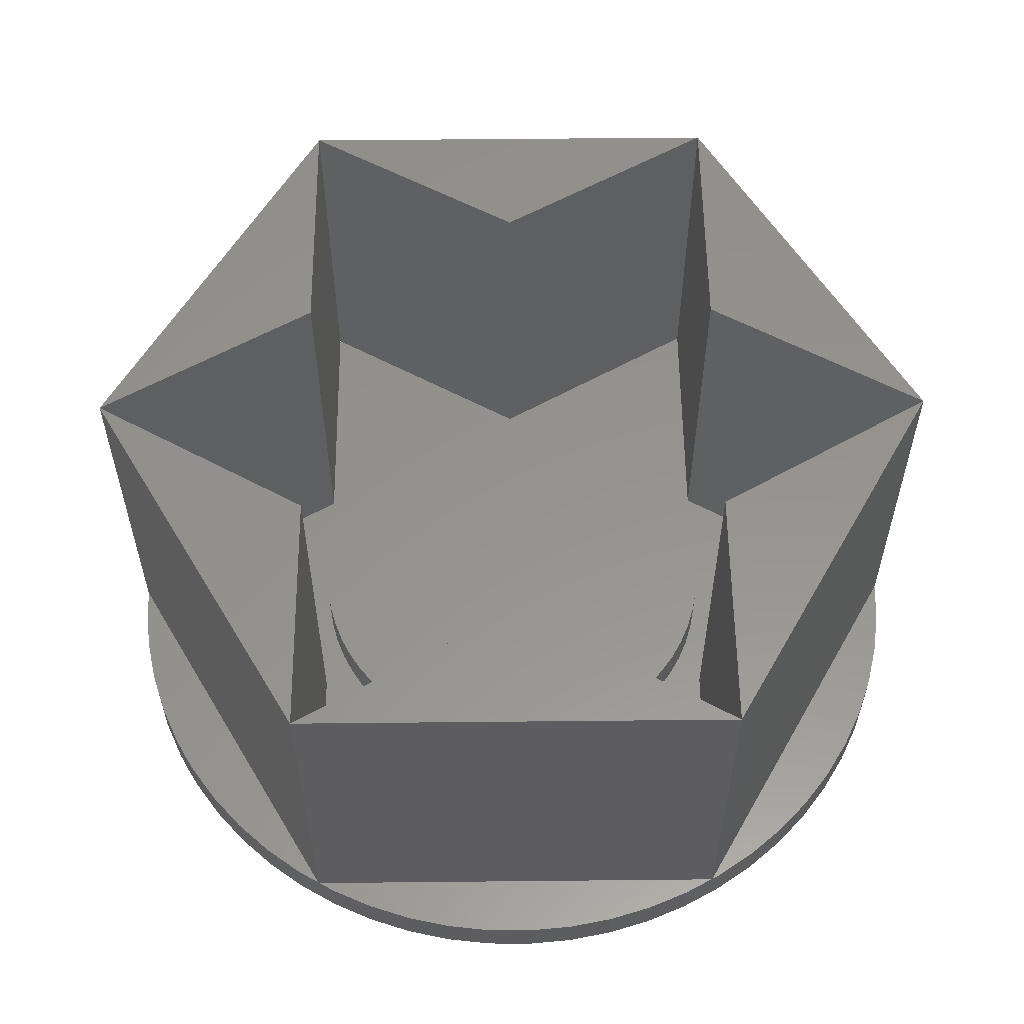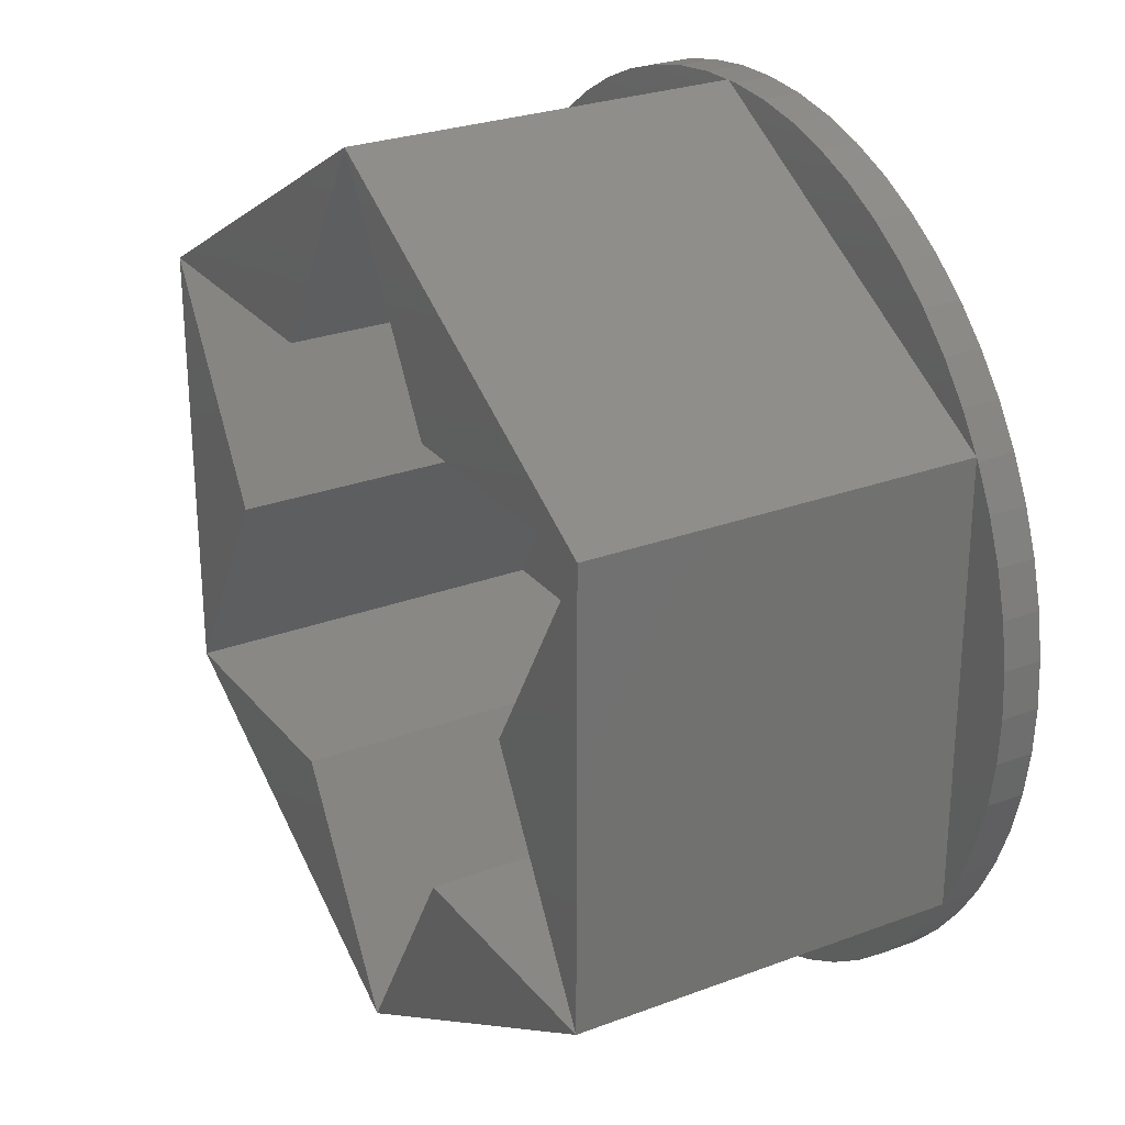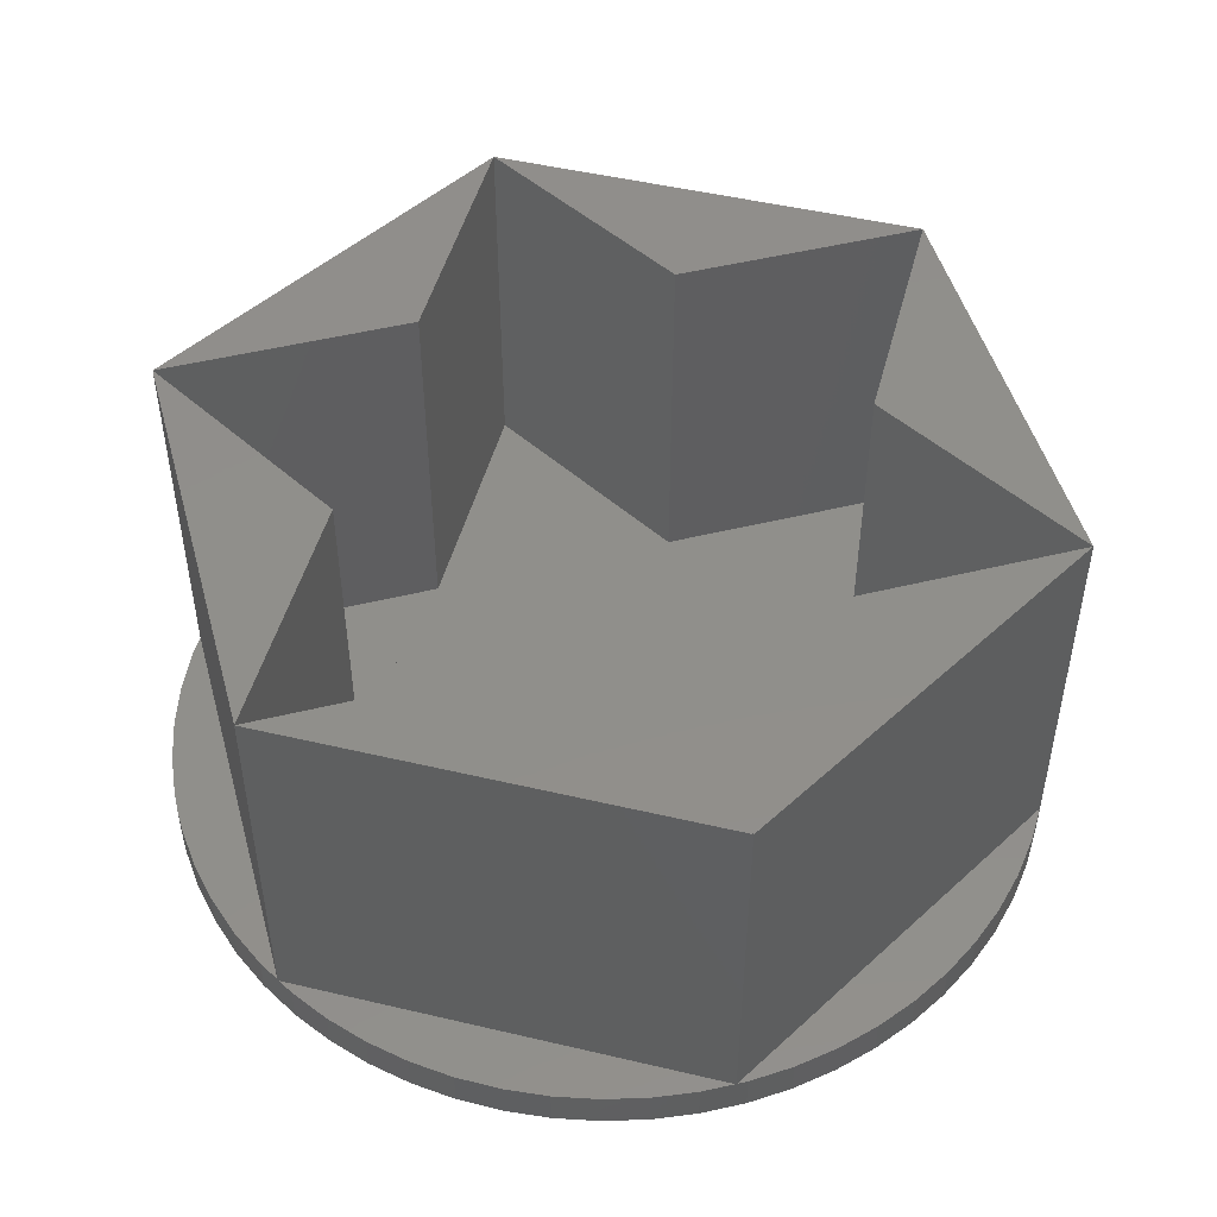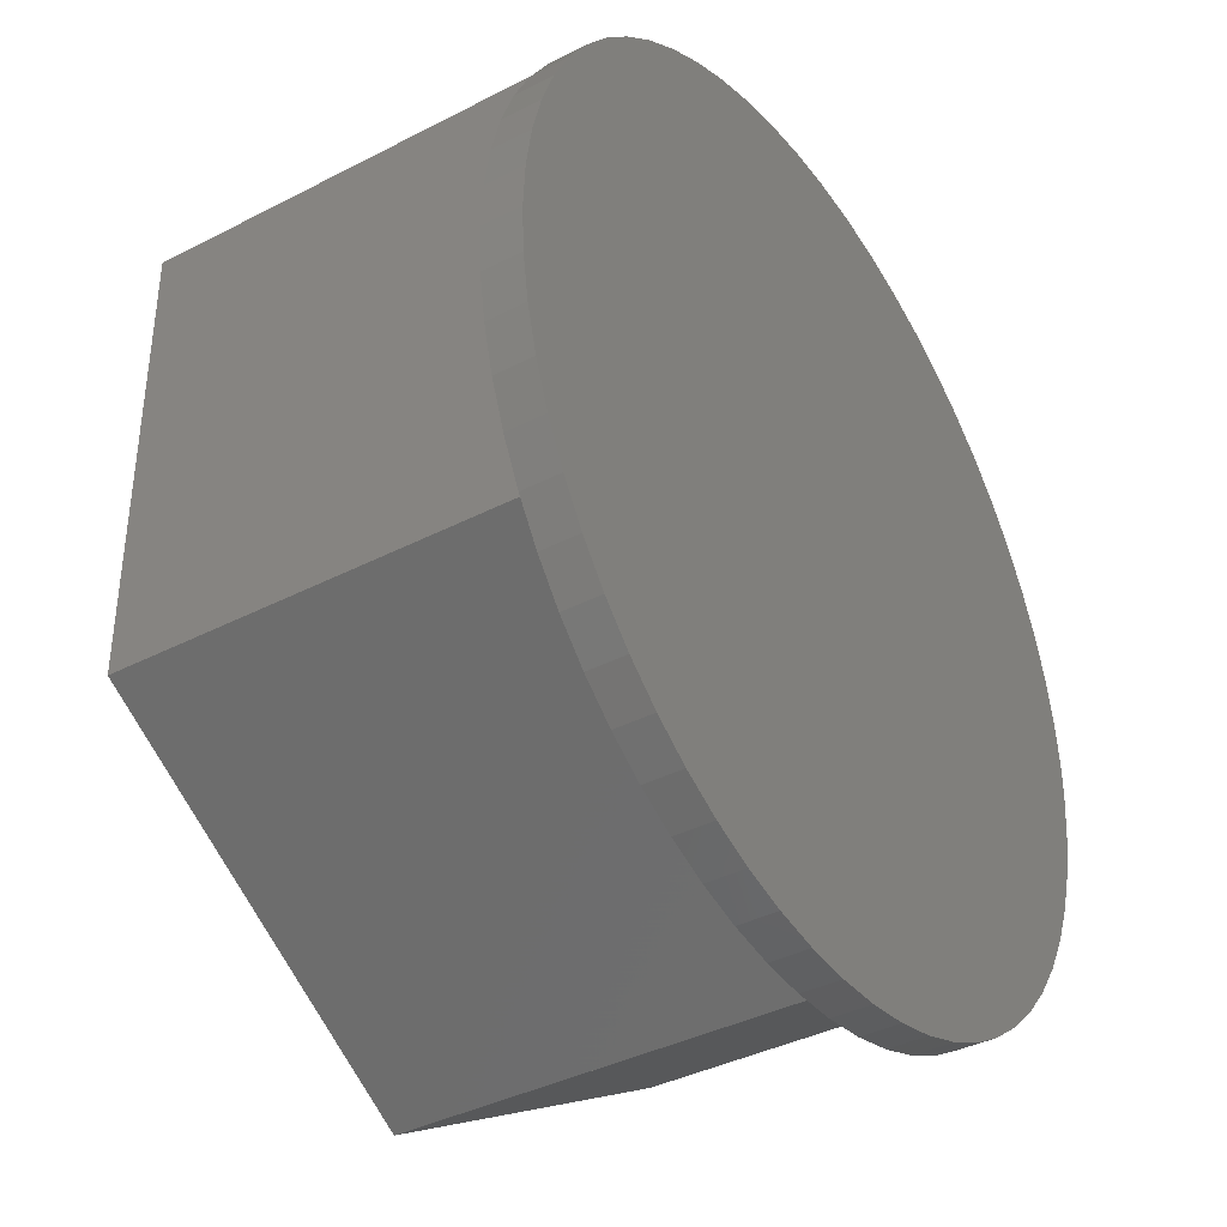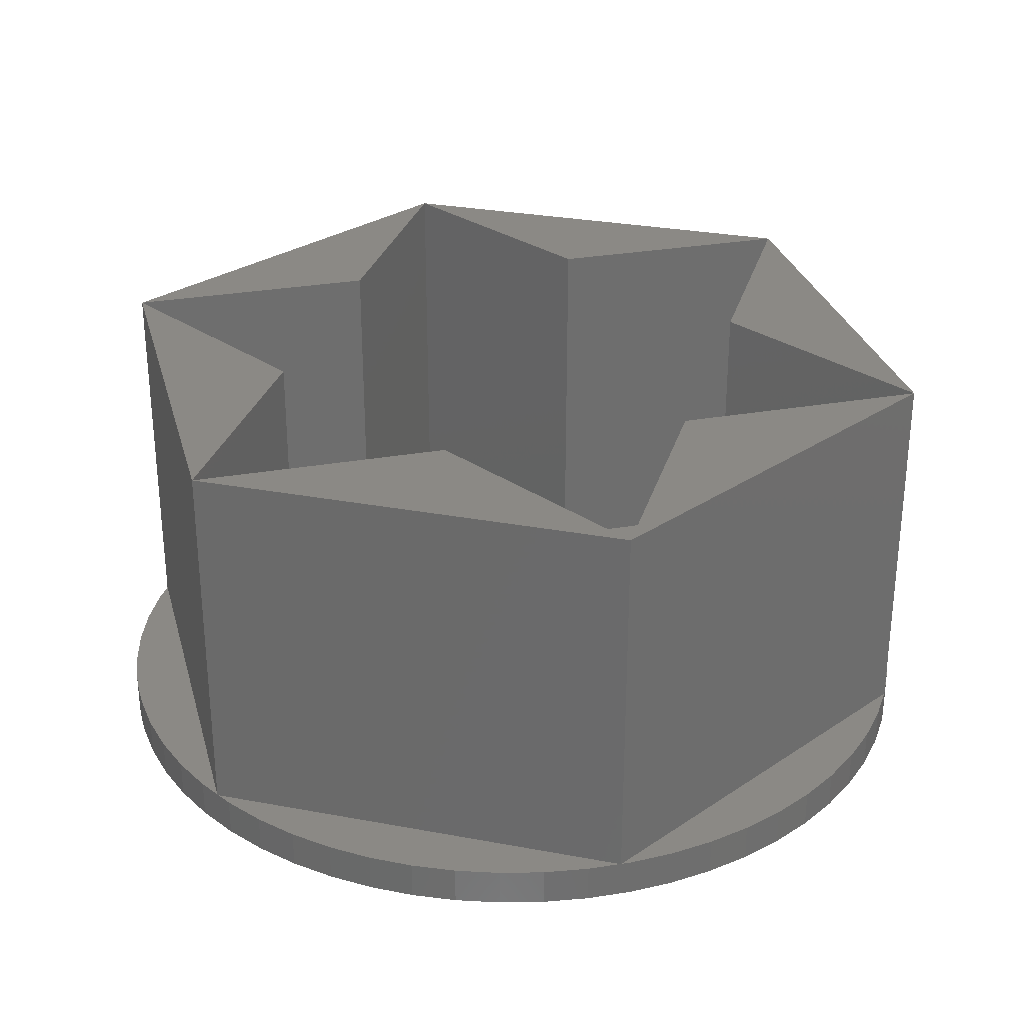
<metadata>
{"format":"stl","ext":"stl","renderer":"f3d","projection":"perspective","resolution":1024,"background":"white","views":[{"elev":56.8,"azim":-30.6,"up":"+Z"},{"elev":26.9,"azim":59.7,"up":"+Y"},{"elev":48.7,"azim":-15.3,"up":"+Z"},{"elev":-38.2,"azim":123.3,"up":"+Y"},{"elev":29.4,"azim":-14.6,"up":"+Z"}]}
</metadata>
<code>
# stl→obj: 272 verts, 536 faces
v 8.214 17.32 11
v 1.547 17.32 11
v 8.214 17.32 1
v 1.547 17.32 1
v 11.55 23.09 11
v 11.55 23.09 1
v 21.55 17.32 11
v 14.88 17.32 11
v 21.55 17.32 1
v 14.88 17.32 1
v 18.21 11.55 11
v 18.21 11.55 1
v 21.55 5.774 11
v 21.55 5.774 1
v 11.55 0 11
v 14.88 5.774 11
v 11.55 0 1
v 14.88 5.774 1
v 8.214 5.774 11
v 8.214 5.774 1
v 1.547 5.774 11
v 1.547 5.774 1
v 4.88 11.55 11
v 4.88 11.55 1
v 0.01531 12.14 0
v 0 11.55 0
v 0 11.55 1
v 0.01531 10.95 1
v 0.01531 12.14 1
v 0.1375 13.32 1
v 0.1375 13.32 0
v 0.3807 14.49 1
v 0.3807 14.49 0
v 0.7423 15.62 1
v 0.7423 15.62 0
v 1.218 16.71 1
v 1.218 16.71 0
v 1.804 17.74 1
v 1.804 17.74 0
v 2.493 18.71 1
v 2.493 18.71 0
v 3.278 19.61 1
v 3.278 19.61 0
v 4.15 20.41 1
v 4.15 20.41 0
v 5.101 21.13 1
v 5.101 21.13 0
v 6.12 21.74 1
v 6.12 21.74 0
v 7.197 22.24 1
v 7.197 22.24 0
v 8.32 22.63 1
v 8.32 22.63 0
v 9.477 22.91 1
v 9.477 22.91 0
v 10.66 23.06 1
v 10.66 23.06 0
v 11.84 23.09 1
v 11.84 23.09 0
v 13.03 23 1
v 13.03 23 0
v 14.2 22.79 1
v 14.2 22.79 0
v 15.34 22.45 1
v 15.34 22.45 0
v 16.44 22.01 1
v 16.44 22.01 0
v 17.49 21.45 1
v 17.49 21.45 0
v 18.48 20.78 1
v 18.48 20.78 0
v 19.39 20.02 1
v 19.39 20.02 0
v 20.22 19.17 1
v 20.22 19.17 0
v 20.96 18.24 1
v 20.96 18.24 0
v 21.6 17.23 1
v 21.6 17.23 0
v 22.13 16.17 1
v 22.13 16.17 0
v 22.55 15.06 1
v 22.55 15.06 0
v 22.85 13.91 1
v 22.85 13.91 0
v 23.03 12.73 1
v 23.03 12.73 0
v 23.09 11.55 1
v 23.09 11.55 0
v 23.03 10.36 1
v 23.03 10.36 0
v 22.85 9.185 1
v 22.85 9.185 0
v 22.55 8.035 1
v 22.55 8.035 0
v 22.13 6.923 1
v 22.13 6.923 0
v 21.6 5.86 1
v 21.6 5.86 0
v 20.96 4.856 1
v 20.96 4.856 0
v 20.22 3.924 1
v 20.22 3.924 0
v 19.39 3.073 1
v 19.39 3.073 0
v 18.48 2.311 1
v 18.48 2.311 0
v 17.49 1.648 1
v 17.49 1.648 0
v 16.44 1.089 1
v 16.44 1.089 0
v 15.34 0.641 1
v 15.34 0.641 0
v 14.2 0.3087 1
v 14.2 0.3087 0
v 13.03 0.09558 1
v 13.03 0.09558 0
v 11.84 0.003829 1
v 11.84 0.003829 0
v 10.66 0.03444 1
v 10.66 0.03444 0
v 9.477 0.1871 1
v 9.477 0.1871 0
v 8.32 0.4601 1
v 8.32 0.4601 0
v 7.197 0.8507 1
v 7.197 0.8507 0
v 6.12 1.355 1
v 6.12 1.355 0
v 5.101 1.967 1
v 5.101 1.967 0
v 4.15 2.68 1
v 4.15 2.68 0
v 3.278 3.488 1
v 3.278 3.488 0
v 2.493 4.381 1
v 2.493 4.381 0
v 1.804 5.35 1
v 1.804 5.35 0
v 1.218 6.384 1
v 1.218 6.384 0
v 0.7423 7.474 1
v 0.7423 7.474 0
v 0.3807 8.606 1
v 0.3807 8.606 0
v 0.1375 9.77 1
v 0.1375 9.77 0
v 0.01531 10.95 0
v 17.31 11.84 2
v 17.32 11.55 2
v 17.32 11.55 1
v 17.31 11.25 1
v 17.31 11.84 1
v 17.25 12.44 1
v 17.25 12.44 2
v 17.13 13.02 1
v 17.13 13.02 2
v 16.95 13.58 1
v 16.95 13.58 2
v 16.71 14.13 1
v 16.71 14.13 2
v 16.42 14.65 1
v 16.42 14.65 2
v 16.07 15.13 1
v 16.07 15.13 2
v 15.68 15.58 1
v 15.68 15.58 2
v 15.25 15.98 1
v 15.25 15.98 2
v 14.77 16.34 1
v 14.77 16.34 2
v 14.26 16.64 1
v 14.26 16.64 2
v 13.72 16.9 1
v 13.72 16.9 2
v 13.16 17.09 1
v 13.16 17.09 2
v 12.58 17.23 1
v 12.58 17.23 2
v 11.99 17.3 1
v 11.99 17.3 2
v 11.4 17.32 1
v 11.4 17.32 2
v 10.81 17.27 1
v 10.81 17.27 2
v 10.22 17.17 1
v 10.22 17.17 2
v 9.65 17 1
v 9.65 17 2
v 9.1 16.78 1
v 9.1 16.78 2
v 8.575 16.5 1
v 8.575 16.5 2
v 8.082 16.16 1
v 8.082 16.16 2
v 7.625 15.78 1
v 7.625 15.78 2
v 7.21 15.36 1
v 7.21 15.36 2
v 6.841 14.89 1
v 6.841 14.89 2
v 6.522 14.39 1
v 6.522 14.39 2
v 6.257 13.86 1
v 6.257 13.86 2
v 6.047 13.3 1
v 6.047 13.3 2
v 5.896 12.73 1
v 5.896 12.73 2
v 5.804 12.14 1
v 5.804 12.14 2
v 5.774 11.55 1
v 5.774 11.55 2
v 5.804 10.95 1
v 5.804 10.95 2
v 5.896 10.37 1
v 5.896 10.37 2
v 6.047 9.791 1
v 6.047 9.791 2
v 6.257 9.235 1
v 6.257 9.235 2
v 6.522 8.703 1
v 6.522 8.703 2
v 6.841 8.202 1
v 6.841 8.202 2
v 7.21 7.736 1
v 7.21 7.736 2
v 7.625 7.31 1
v 7.625 7.31 2
v 8.082 6.929 1
v 8.082 6.929 2
v 8.575 6.597 1
v 8.575 6.597 2
v 9.1 6.318 1
v 9.1 6.318 2
v 9.65 6.094 1
v 9.65 6.094 2
v 10.22 5.928 1
v 10.22 5.928 2
v 10.81 5.821 1
v 10.81 5.821 2
v 11.4 5.775 1
v 11.4 5.775 2
v 11.99 5.791 1
v 11.99 5.791 2
v 12.58 5.867 1
v 12.58 5.867 2
v 13.16 6.004 1
v 13.16 6.004 2
v 13.72 6.199 1
v 13.72 6.199 2
v 14.26 6.451 1
v 14.26 6.451 2
v 14.77 6.757 1
v 14.77 6.757 2
v 15.25 7.114 1
v 15.25 7.114 2
v 15.68 7.517 1
v 15.68 7.517 2
v 16.07 7.964 1
v 16.07 7.964 2
v 16.42 8.448 1
v 16.42 8.448 2
v 16.71 8.966 1
v 16.71 8.966 2
v 16.95 9.51 1
v 16.95 9.51 2
v 17.13 10.08 1
v 17.13 10.08 2
v 17.25 10.66 1
v 17.25 10.66 2
v 17.31 11.25 2
f 1 2 3
f 3 2 4
f 5 1 6
f 6 1 3
f 2 5 4
f 4 5 6
f 1 5 2
f 4 6 3
f 7 8 9
f 9 8 10
f 5 7 6
f 6 7 9
f 8 5 10
f 10 5 6
f 7 5 8
f 10 6 9
f 11 7 12
f 12 7 9
f 13 11 14
f 14 11 12
f 7 13 9
f 9 13 14
f 11 13 7
f 9 14 12
f 15 16 17
f 17 16 18
f 13 15 14
f 14 15 17
f 16 13 18
f 18 13 14
f 15 13 16
f 18 14 17
f 19 15 20
f 20 15 17
f 21 19 22
f 22 19 20
f 15 21 17
f 17 21 22
f 19 21 15
f 17 22 20
f 2 23 4
f 4 23 24
f 21 2 22
f 22 2 4
f 23 21 24
f 24 21 22
f 2 21 23
f 24 22 4
f 25 26 27
f 27 26 28
f 27 29 25
f 25 29 30
f 25 30 31
f 31 30 32
f 31 32 33
f 33 32 34
f 33 34 35
f 35 34 36
f 35 36 37
f 37 36 38
f 37 38 39
f 39 38 40
f 39 40 41
f 41 40 42
f 41 42 43
f 43 42 44
f 43 44 45
f 45 44 46
f 45 46 47
f 47 46 48
f 47 48 49
f 49 48 50
f 49 50 51
f 51 50 52
f 51 52 53
f 53 52 54
f 53 54 55
f 55 54 56
f 55 56 57
f 57 56 58
f 57 58 59
f 59 58 60
f 59 60 61
f 61 60 62
f 61 62 63
f 63 62 64
f 63 64 65
f 65 64 66
f 65 66 67
f 67 66 68
f 67 68 69
f 69 68 70
f 69 70 71
f 71 70 72
f 71 72 73
f 73 72 74
f 73 74 75
f 75 74 76
f 75 76 77
f 77 76 78
f 77 78 79
f 79 78 80
f 79 80 81
f 81 80 82
f 81 82 83
f 83 82 84
f 83 84 85
f 85 84 86
f 85 86 87
f 87 86 88
f 87 88 89
f 89 88 90
f 89 90 91
f 91 90 92
f 91 92 93
f 93 92 94
f 93 94 95
f 95 94 96
f 95 96 97
f 97 96 98
f 97 98 99
f 99 98 100
f 99 100 101
f 101 100 102
f 101 102 103
f 103 102 104
f 103 104 105
f 105 104 106
f 105 106 107
f 107 106 108
f 107 108 109
f 109 108 110
f 109 110 111
f 111 110 112
f 111 112 113
f 113 112 114
f 113 114 115
f 115 114 116
f 115 116 117
f 117 116 118
f 117 118 119
f 119 118 120
f 119 120 121
f 121 120 122
f 121 122 123
f 123 122 124
f 123 124 125
f 125 124 126
f 125 126 127
f 127 126 128
f 127 128 129
f 129 128 130
f 129 130 131
f 131 130 132
f 131 132 133
f 133 132 134
f 133 134 135
f 135 134 136
f 135 136 137
f 137 136 138
f 137 138 139
f 139 138 140
f 139 140 141
f 141 140 142
f 141 142 143
f 143 142 144
f 143 144 145
f 145 144 146
f 145 146 147
f 147 146 28
f 147 28 148
f 148 28 26
f 87 89 25
f 119 121 117
f 117 121 123
f 117 123 115
f 115 123 125
f 115 125 113
f 113 125 127
f 113 127 111
f 111 127 129
f 111 129 109
f 109 129 131
f 109 131 107
f 107 131 133
f 107 133 105
f 105 133 135
f 105 135 103
f 103 135 137
f 103 137 101
f 101 137 139
f 101 139 99
f 99 139 141
f 99 141 97
f 97 141 143
f 97 143 95
f 95 143 145
f 95 145 93
f 93 145 147
f 93 147 91
f 91 147 148
f 91 148 89
f 89 148 26
f 89 26 25
f 41 61 39
f 39 61 33
f 39 33 37
f 37 33 35
f 63 25 61
f 61 25 31
f 61 31 33
f 41 43 61
f 61 43 45
f 61 45 47
f 71 73 25
f 25 73 75
f 49 57 47
f 47 57 59
f 47 59 61
f 49 51 57
f 57 51 53
f 57 53 55
f 69 71 67
f 67 71 25
f 67 25 65
f 65 25 63
f 75 77 25
f 25 77 79
f 25 79 81
f 81 83 25
f 25 83 85
f 25 85 87
f 58 56 60
f 60 56 54
f 60 54 62
f 62 54 52
f 62 52 64
f 64 52 50
f 64 50 66
f 66 50 48
f 66 48 68
f 68 48 46
f 68 46 70
f 70 46 44
f 70 44 72
f 72 44 42
f 72 42 74
f 74 42 40
f 74 40 76
f 76 40 38
f 76 38 78
f 78 38 36
f 78 36 80
f 80 36 34
f 80 34 82
f 82 34 32
f 82 32 84
f 84 32 30
f 84 30 86
f 86 30 29
f 86 29 88
f 88 29 27
f 88 27 28
f 126 124 88
f 140 138 88
f 114 112 94
f 142 140 144
f 144 140 88
f 144 88 146
f 146 88 28
f 138 136 88
f 88 136 134
f 88 134 132
f 116 114 118
f 118 114 94
f 118 94 92
f 92 90 118
f 118 90 88
f 118 88 120
f 120 88 124
f 120 124 122
f 132 130 88
f 88 130 128
f 88 128 126
f 104 102 106
f 106 102 100
f 106 100 98
f 98 96 106
f 106 96 94
f 106 94 108
f 108 94 112
f 108 112 110
f 149 150 151
f 151 150 152
f 151 153 149
f 149 153 154
f 149 154 155
f 155 154 156
f 155 156 157
f 157 156 158
f 157 158 159
f 159 158 160
f 159 160 161
f 161 160 162
f 161 162 163
f 163 162 164
f 163 164 165
f 165 164 166
f 165 166 167
f 167 166 168
f 167 168 169
f 169 168 170
f 169 170 171
f 171 170 172
f 171 172 173
f 173 172 174
f 173 174 175
f 175 174 176
f 175 176 177
f 177 176 178
f 177 178 179
f 179 178 180
f 179 180 181
f 181 180 182
f 181 182 183
f 183 182 184
f 183 184 185
f 185 184 186
f 185 186 187
f 187 186 188
f 187 188 189
f 189 188 190
f 189 190 191
f 191 190 192
f 191 192 193
f 193 192 194
f 193 194 195
f 195 194 196
f 195 196 197
f 197 196 198
f 197 198 199
f 199 198 200
f 199 200 201
f 201 200 202
f 201 202 203
f 203 202 204
f 203 204 205
f 205 204 206
f 205 206 207
f 207 206 208
f 207 208 209
f 209 208 210
f 209 210 211
f 211 210 212
f 211 212 213
f 213 212 214
f 213 214 215
f 215 214 216
f 215 216 217
f 217 216 218
f 217 218 219
f 219 218 220
f 219 220 221
f 221 220 222
f 221 222 223
f 223 222 224
f 223 224 225
f 225 224 226
f 225 226 227
f 227 226 228
f 227 228 229
f 229 228 230
f 229 230 231
f 231 230 232
f 231 232 233
f 233 232 234
f 233 234 235
f 235 234 236
f 235 236 237
f 237 236 238
f 237 238 239
f 239 238 240
f 239 240 241
f 241 240 242
f 241 242 243
f 243 242 244
f 243 244 245
f 245 244 246
f 245 246 247
f 247 246 248
f 247 248 249
f 249 248 250
f 249 250 251
f 251 250 252
f 251 252 253
f 253 252 254
f 253 254 255
f 255 254 256
f 255 256 257
f 257 256 258
f 257 258 259
f 259 258 260
f 259 260 261
f 261 260 262
f 261 262 263
f 263 262 264
f 263 264 265
f 265 264 266
f 265 266 267
f 267 266 268
f 267 268 269
f 269 268 270
f 269 270 271
f 271 270 152
f 271 152 272
f 272 152 150
f 182 180 184
f 184 180 178
f 184 178 186
f 186 178 176
f 186 176 188
f 188 176 174
f 188 174 190
f 190 174 172
f 190 172 192
f 192 172 170
f 192 170 194
f 194 170 168
f 194 168 196
f 196 168 166
f 196 166 198
f 198 166 164
f 198 164 200
f 200 164 162
f 200 162 202
f 202 162 160
f 202 160 204
f 204 160 158
f 204 158 206
f 206 158 156
f 206 156 208
f 208 156 154
f 208 154 210
f 210 154 153
f 210 153 212
f 212 153 151
f 212 151 152
f 250 248 212
f 264 262 212
f 238 236 218
f 266 264 268
f 268 264 212
f 268 212 270
f 270 212 152
f 262 260 212
f 212 260 258
f 212 258 256
f 240 238 242
f 242 238 218
f 242 218 216
f 216 214 242
f 242 214 212
f 242 212 244
f 244 212 248
f 244 248 246
f 256 254 212
f 212 254 252
f 212 252 250
f 228 226 230
f 230 226 224
f 230 224 222
f 222 220 230
f 230 220 218
f 230 218 232
f 232 218 236
f 232 236 234
f 211 213 149
f 243 245 241
f 241 245 247
f 241 247 239
f 239 247 249
f 239 249 237
f 237 249 251
f 237 251 235
f 235 251 253
f 235 253 233
f 233 253 255
f 233 255 231
f 231 255 257
f 231 257 229
f 229 257 259
f 229 259 227
f 227 259 261
f 227 261 225
f 225 261 263
f 225 263 223
f 223 263 265
f 223 265 221
f 221 265 267
f 221 267 219
f 219 267 269
f 219 269 217
f 217 269 271
f 217 271 215
f 215 271 272
f 215 272 213
f 213 272 150
f 213 150 149
f 165 185 163
f 163 185 157
f 163 157 161
f 161 157 159
f 187 149 185
f 185 149 155
f 185 155 157
f 165 167 185
f 185 167 169
f 185 169 171
f 195 197 149
f 149 197 199
f 173 181 171
f 171 181 183
f 171 183 185
f 173 175 181
f 181 175 177
f 181 177 179
f 193 195 191
f 191 195 149
f 191 149 189
f 189 149 187
f 199 201 149
f 149 201 203
f 149 203 205
f 205 207 149
f 149 207 209
f 149 209 211

</code>
